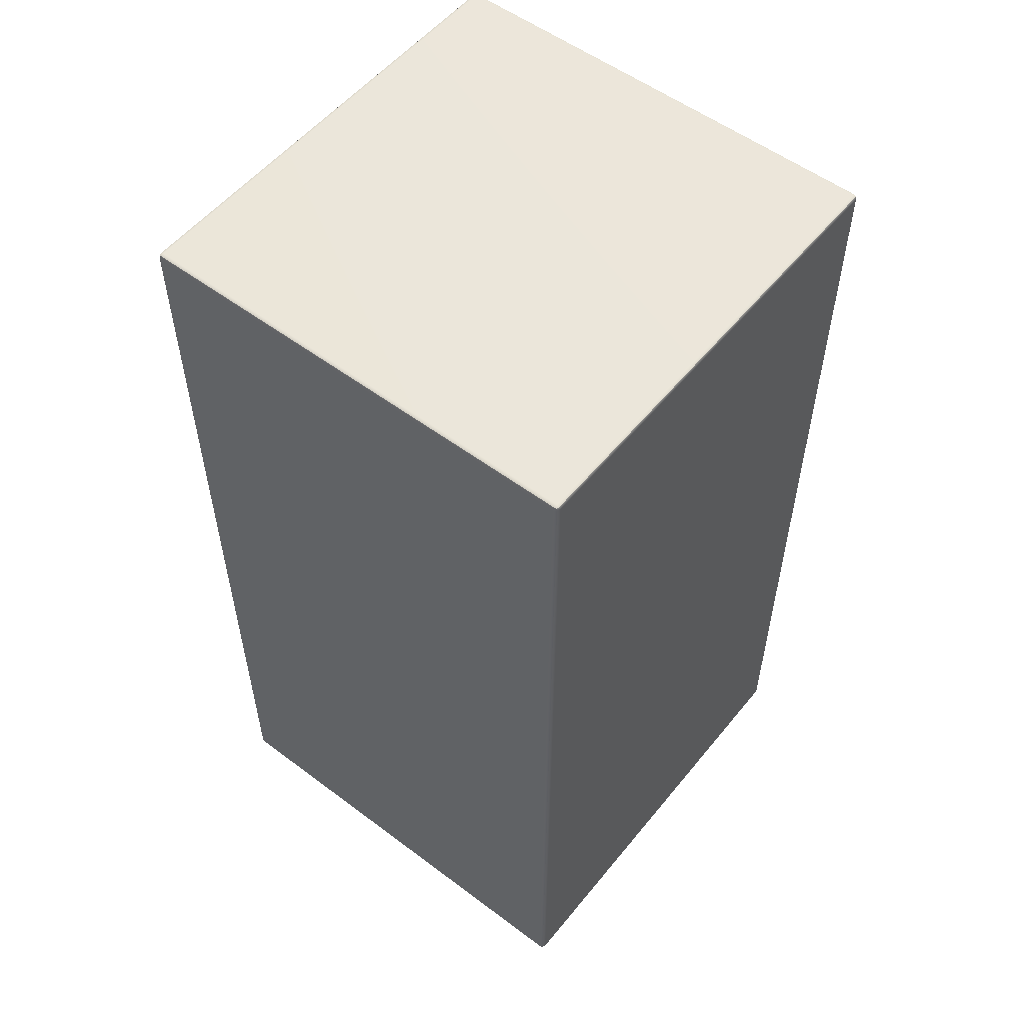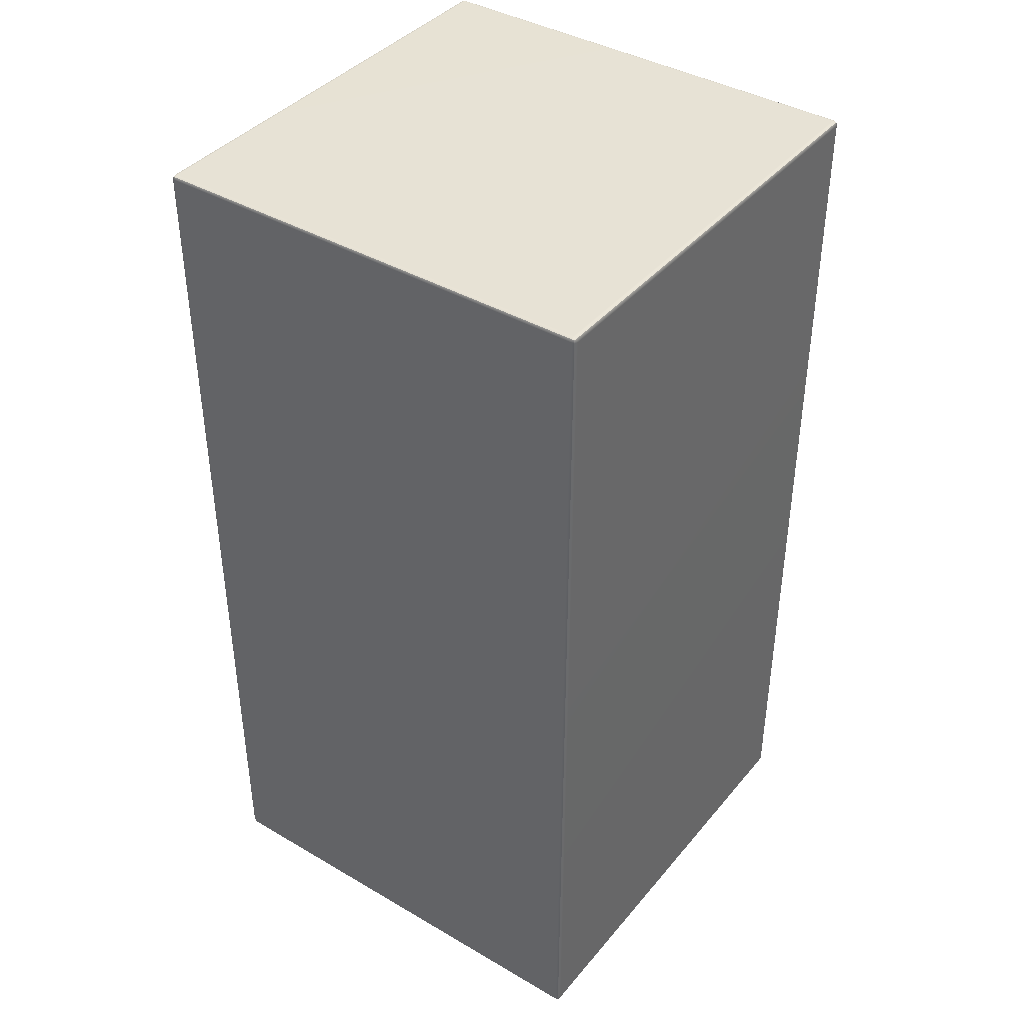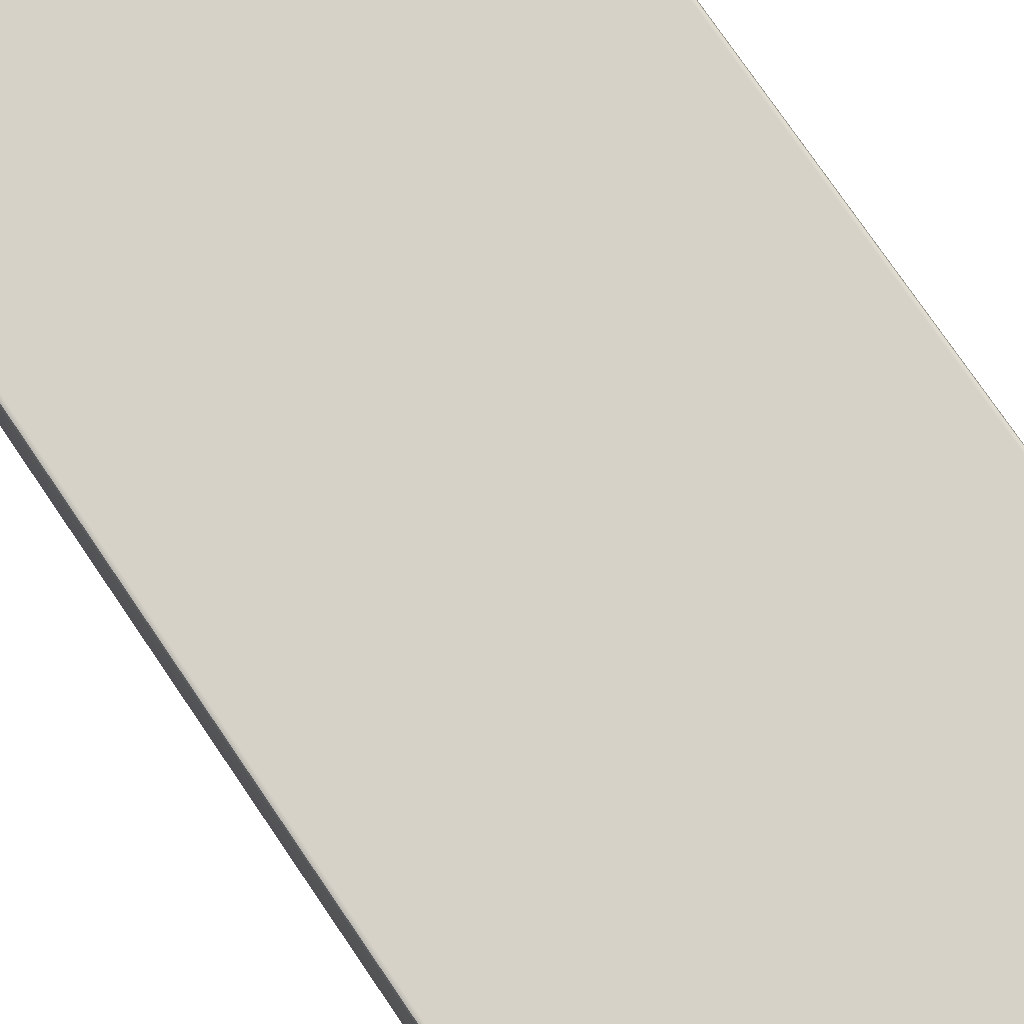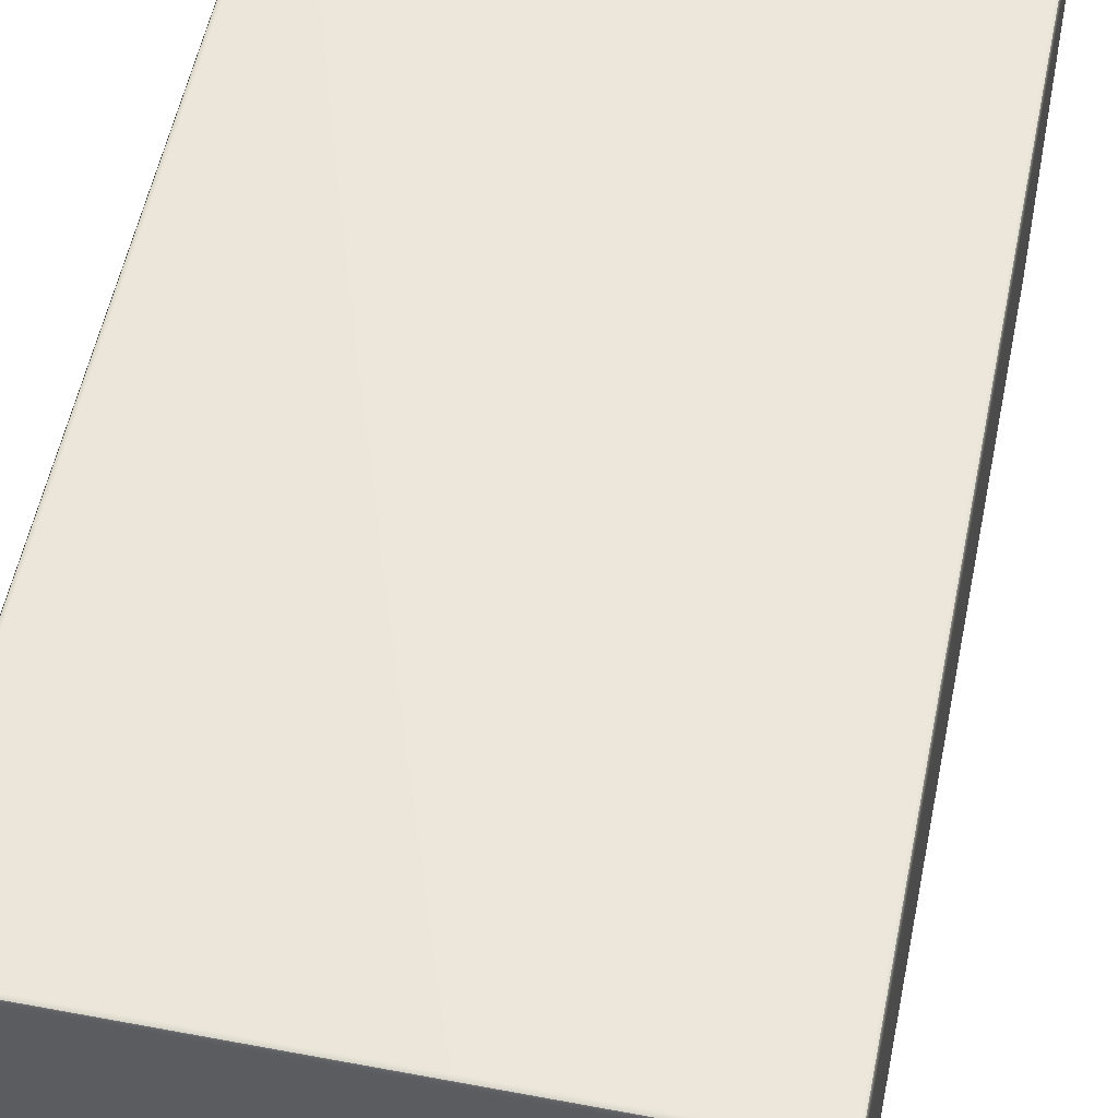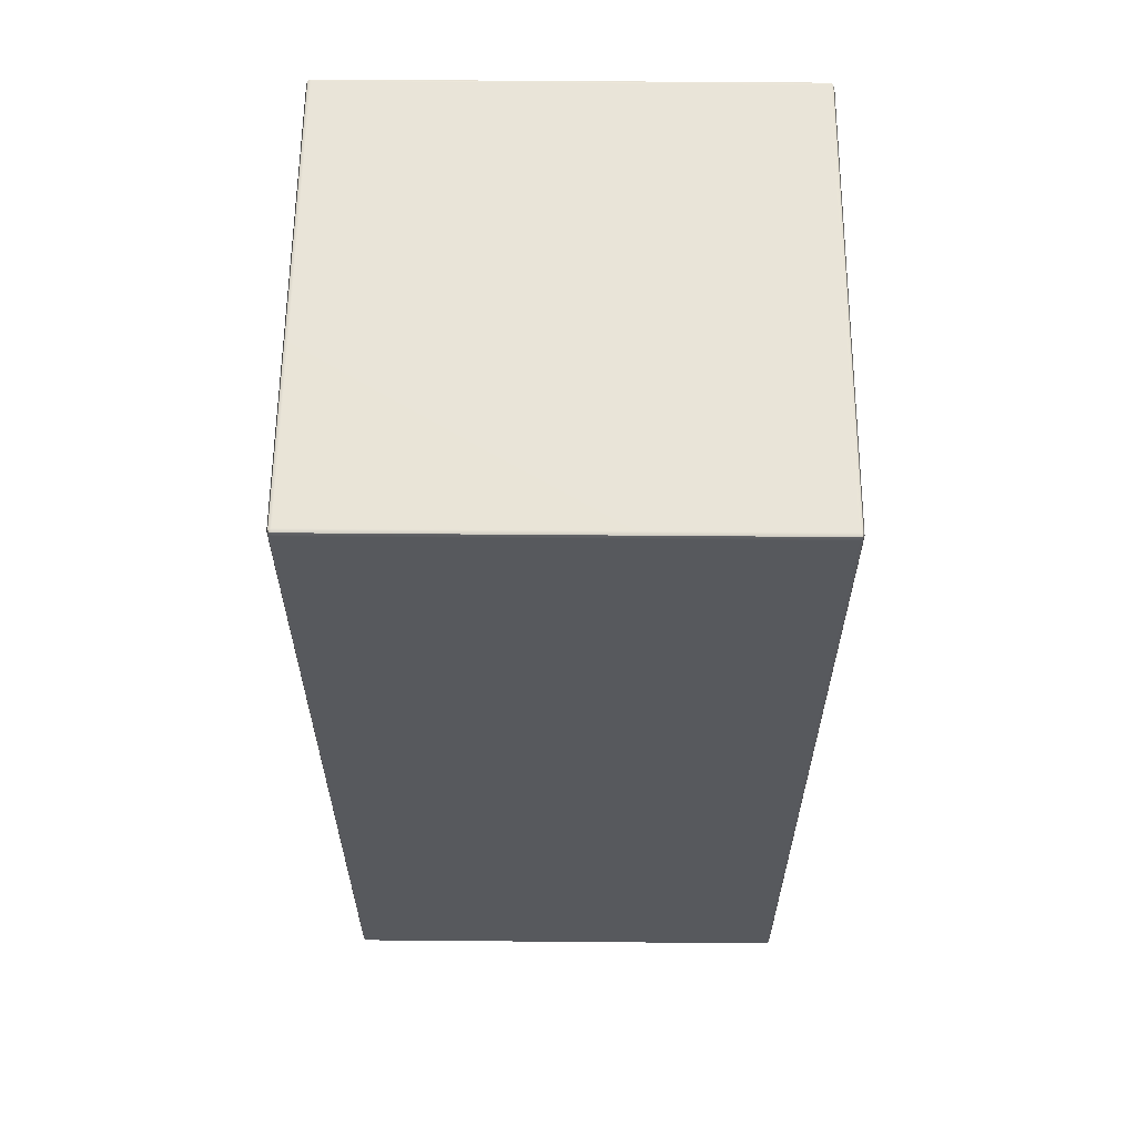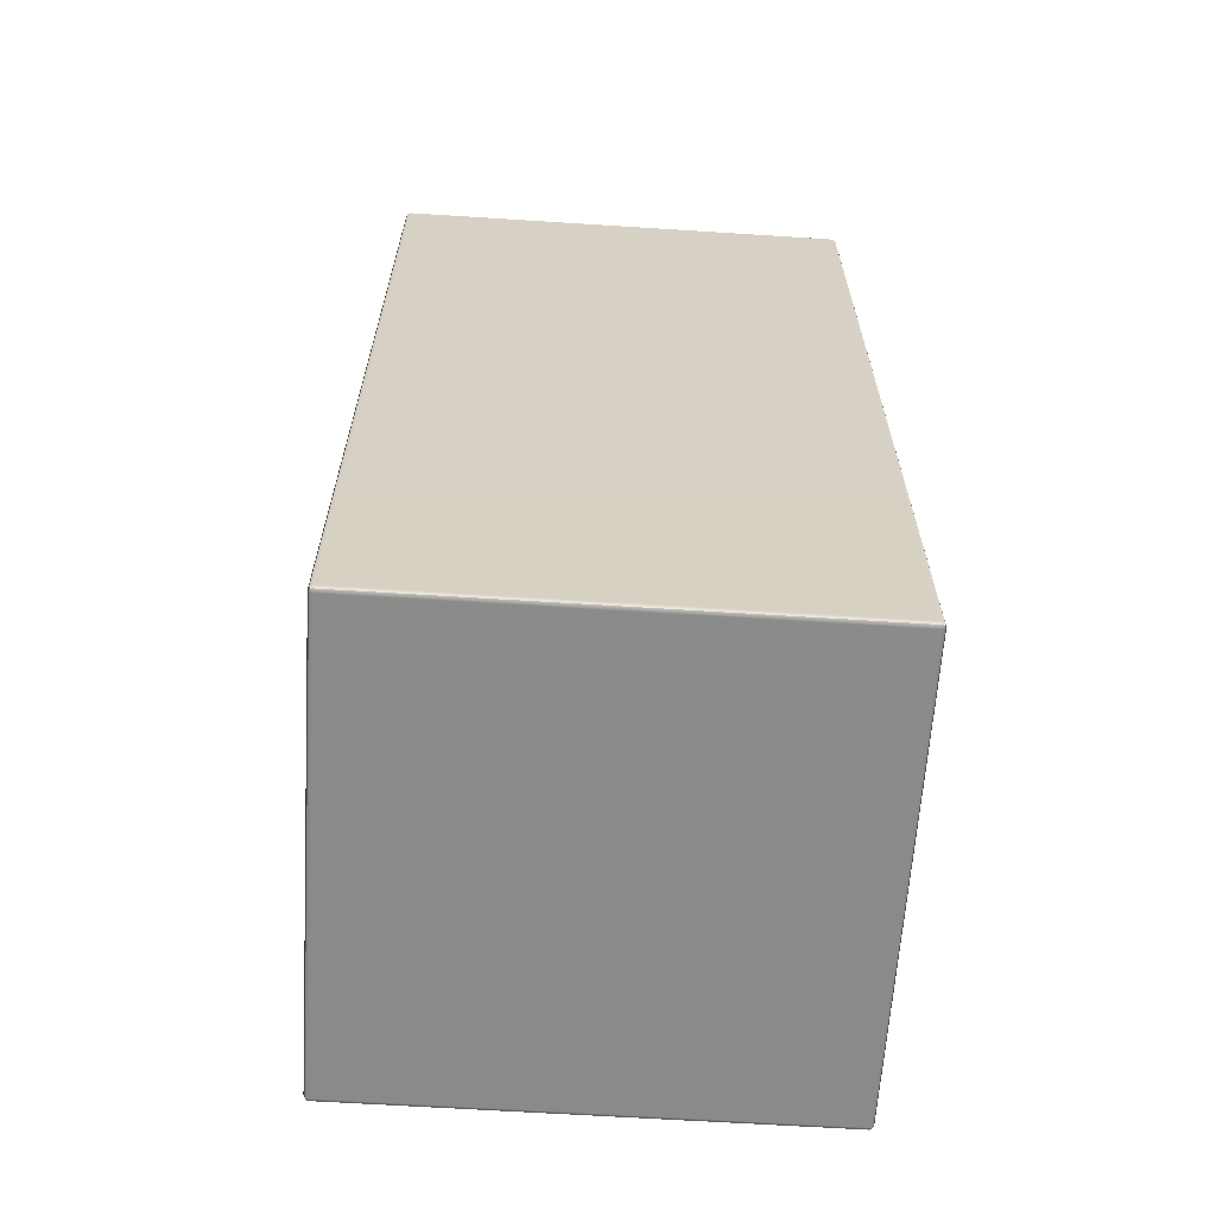
<metadata>
{"format":"obj","ext":"obj","renderer":"f3d","projection":"perspective","resolution":1024,"background":"white","views":[{"elev":54.7,"azim":-141.6,"up":"+Y"},{"elev":40.2,"azim":35.7,"up":"+Y"},{"elev":77.8,"azim":-34.4,"up":"+Z"},{"elev":54.0,"azim":11.4,"up":"+Z"},{"elev":60.6,"azim":-89.5,"up":"+Y"},{"elev":-63.6,"azim":-93.7,"up":"+Y"}]}
</metadata>
<code>
g default
v -46.53 0.2822 358.6
v -45.86 0.003272 358.6
v -45.86 0.2822 359.2
v -45.86 0.9557 359.5
v -46.53 0.9557 359.2
v -46.81 0.9557 358.6
v 48.16 0.2822 358.6
v 48.44 0.9557 358.6
v 48.16 0.9557 359.2
v 47.49 0.9557 359.5
v 47.49 0.2822 359.2
v 47.49 0.003272 358.6
v -46.53 189.7 358.6
v -46.81 189 358.6
v -46.53 189 359.2
v -45.86 189 359.5
v -45.86 189.7 359.2
v -45.86 190 358.6
v 48.16 189.7 358.6
v 47.49 190 358.6
v 47.49 189.7 359.2
v 47.49 189 359.5
v 48.16 189 359.2
v 48.44 189 358.6
v -46.53 189 264.6
v -46.81 189 265.2
v -46.53 189.7 265.2
v -45.86 190 265.2
v -45.86 189.7 264.6
v -45.86 189 264.3
v 48.16 189 264.6
v 47.49 189 264.3
v 47.49 189.7 264.6
v 47.49 190 265.2
v 48.16 189.7 265.2
v 48.44 189 265.2
v -46.53 0.2822 265.2
v -46.81 0.9557 265.2
v -46.53 0.9557 264.6
v -45.86 0.9557 264.3
v -45.86 0.2822 264.6
v -45.86 0.003272 265.2
v 48.16 0.2822 265.2
v 47.49 0.003272 265.2
v 47.49 0.2822 264.6
v 47.49 0.9557 264.3
v 48.16 0.9557 264.6
v 48.44 0.9557 265.2
v -46.41 0.406 359.1
v 48.04 0.406 359.1
v -46.41 189.6 359.1
v 48.04 189.6 359.1
v -46.41 189.6 264.7
v 48.04 189.6 264.7
v -46.41 0.406 264.7
v 48.04 0.406 264.7
v -46.53 0.2822 358.6
v -45.86 0.003272 358.6
v -45.86 0.2822 359.2
v -45.86 0.9557 359.5
v -46.53 0.9557 359.2
v -46.81 0.9557 358.6
v 48.16 0.2822 358.6
v 48.44 0.9557 358.6
v 48.16 0.9557 359.2
v 47.49 0.9557 359.5
v 47.49 0.2822 359.2
v 47.49 0.003272 358.6
v -46.53 189.7 358.6
v -46.81 189 358.6
v -46.53 189 359.2
v -45.86 189 359.5
v -45.86 189.7 359.2
v -45.86 190 358.6
v 48.16 189.7 358.6
v 47.49 190 358.6
v 47.49 189.7 359.2
v 47.49 189 359.5
v 48.16 189 359.2
v 48.44 189 358.6
v -46.53 189 264.6
v -46.81 189 265.2
v -46.53 189.7 265.2
v -45.86 190 265.2
v -45.86 189.7 264.6
v -45.86 189 264.3
v 48.16 189 264.6
v 47.49 189 264.3
v 47.49 189.7 264.6
v 47.49 190 265.2
v 48.16 189.7 265.2
v 48.44 189 265.2
v -46.53 0.2822 265.2
v -46.81 0.9557 265.2
v -46.53 0.9557 264.6
v -45.86 0.9557 264.3
v -45.86 0.2822 264.6
v -45.86 0.003272 265.2
v 48.16 0.2822 265.2
v 47.49 0.003272 265.2
v 47.49 0.2822 264.6
v 47.49 0.9557 264.3
v 48.16 0.9557 264.6
v 48.44 0.9557 265.2
v -46.41 0.406 359.1
v 48.04 0.406 359.1
v -46.41 189.6 359.1
v 48.04 189.6 359.1
v -46.41 189.6 264.7
v 48.04 189.6 264.7
v -46.41 0.406 264.7
v 48.04 0.406 264.7
g pCube12
f 2 1 37 42
f 1 6 38 37
f 4 3 11 10
f 3 2 12 11
f 6 5 15 14
f 5 4 16 15
f 8 7 43 48
f 7 12 44 43
f 10 9 23 22
f 9 8 24 23
f 14 13 27 26
f 13 18 28 27
f 18 17 21 20
f 17 16 22 21
f 20 19 35 34
f 19 24 36 35
f 26 25 39 38
f 25 30 40 39
f 30 29 33 32
f 29 28 34 33
f 32 31 47 46
f 31 36 48 47
f 42 41 45 44
f 41 40 46 45
f 4 10 22 16
f 18 20 34 28
f 30 32 46 40
f 42 44 12 2
f 8 48 36 24
f 38 6 14 26
f 5 6 1 49
f 1 2 3 49
f 3 4 5 49
f 11 12 7 50
f 7 8 9 50
f 9 10 11 50
f 17 18 13 51
f 13 14 15 51
f 15 16 17 51
f 23 24 19 52
f 19 20 21 52
f 21 22 23 52
f 29 30 25 53
f 25 26 27 53
f 27 28 29 53
f 35 36 31 54
f 31 32 33 54
f 33 34 35 54
f 41 42 37 55
f 37 38 39 55
f 39 40 41 55
f 47 48 43 56
f 43 44 45 56
f 45 46 47 56
f 58 57 93 98
f 57 62 94 93
f 60 59 67 66
f 59 58 68 67
f 62 61 71 70
f 61 60 72 71
f 64 63 99 104
f 63 68 100 99
f 66 65 79 78
f 65 64 80 79
f 70 69 83 82
f 69 74 84 83
f 74 73 77 76
f 73 72 78 77
f 76 75 91 90
f 75 80 92 91
f 82 81 95 94
f 81 86 96 95
f 86 85 89 88
f 85 84 90 89
f 88 87 103 102
f 87 92 104 103
f 98 97 101 100
f 97 96 102 101
f 60 66 78 72
f 74 76 90 84
f 86 88 102 96
f 98 100 68 58
f 64 104 92 80
f 94 62 70 82
f 61 62 57 105
f 57 58 59 105
f 59 60 61 105
f 67 68 63 106
f 63 64 65 106
f 65 66 67 106
f 73 74 69 107
f 69 70 71 107
f 71 72 73 107
f 79 80 75 108
f 75 76 77 108
f 77 78 79 108
f 85 86 81 109
f 81 82 83 109
f 83 84 85 109
f 91 92 87 110
f 87 88 89 110
f 89 90 91 110
f 97 98 93 111
f 93 94 95 111
f 95 96 97 111
f 103 104 99 112
f 99 100 101 112
f 101 102 103 112

</code>
